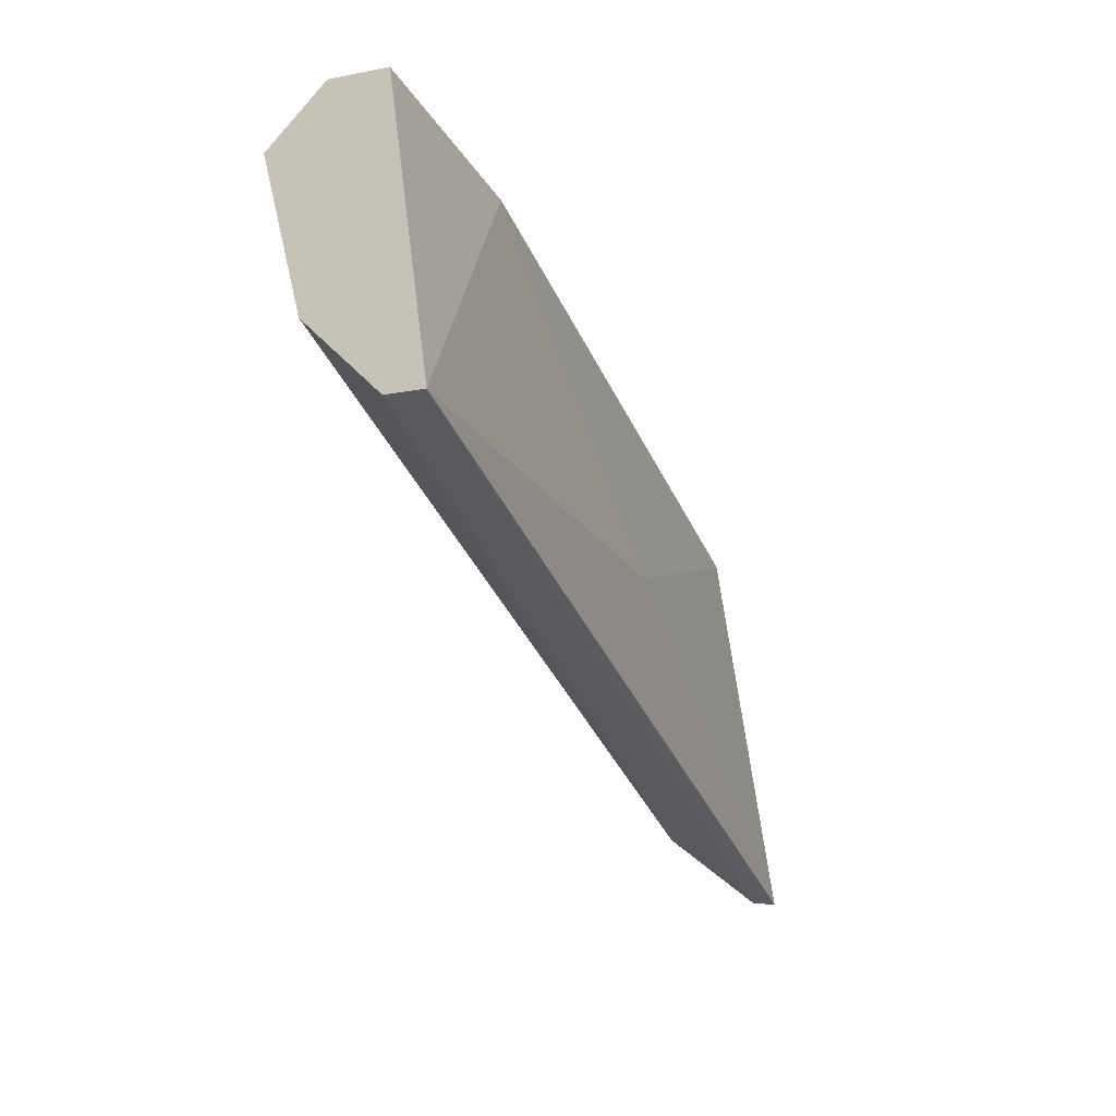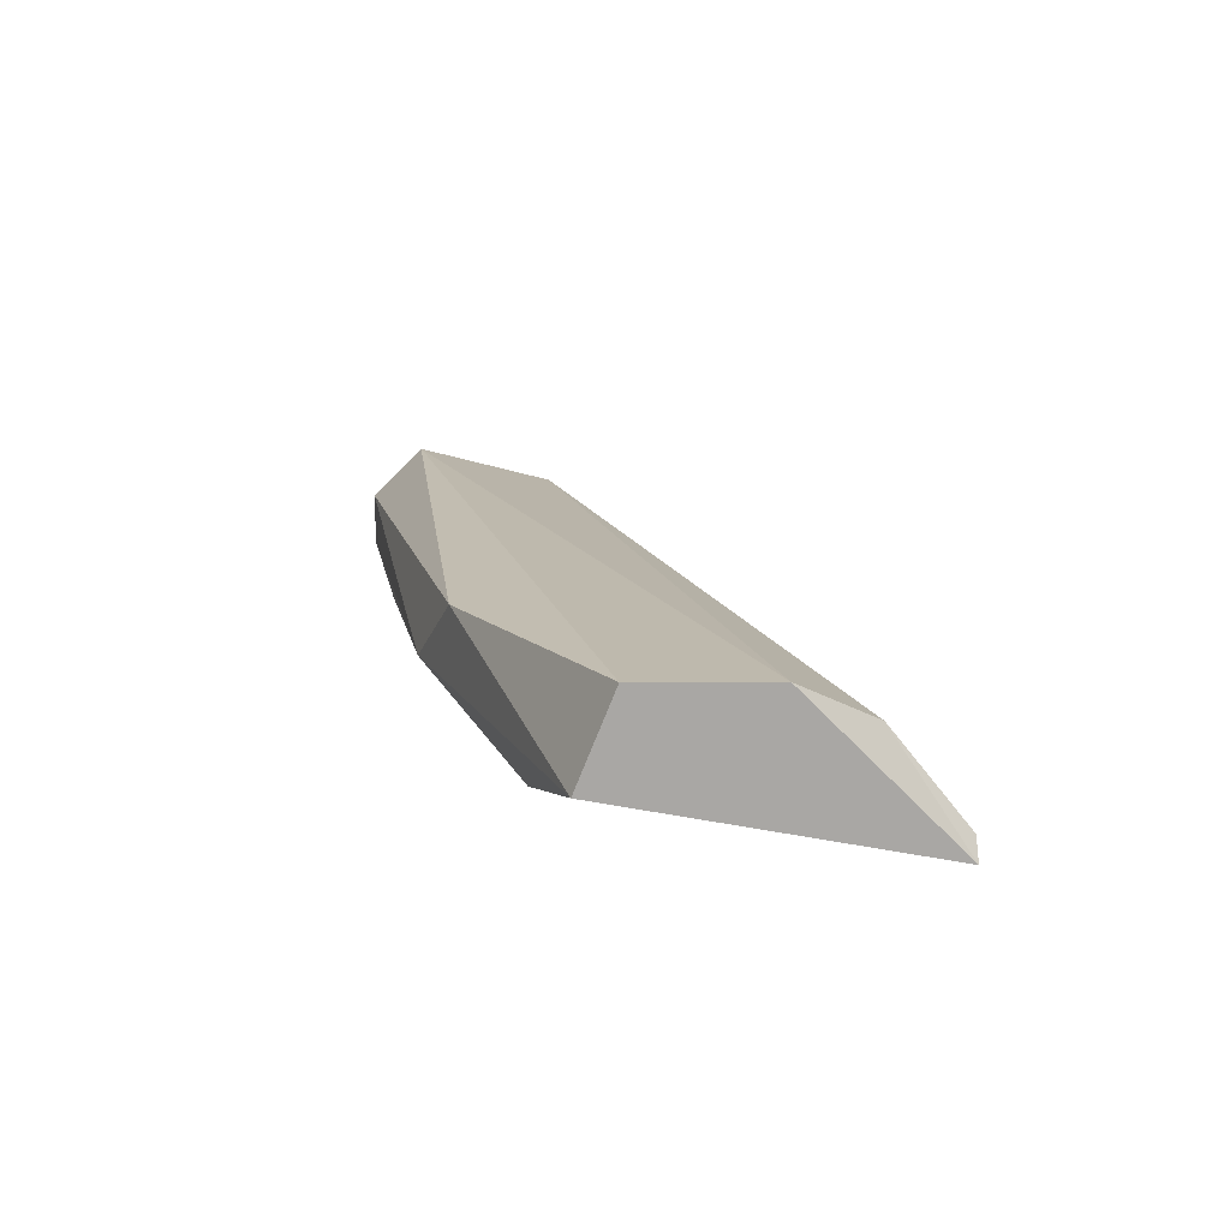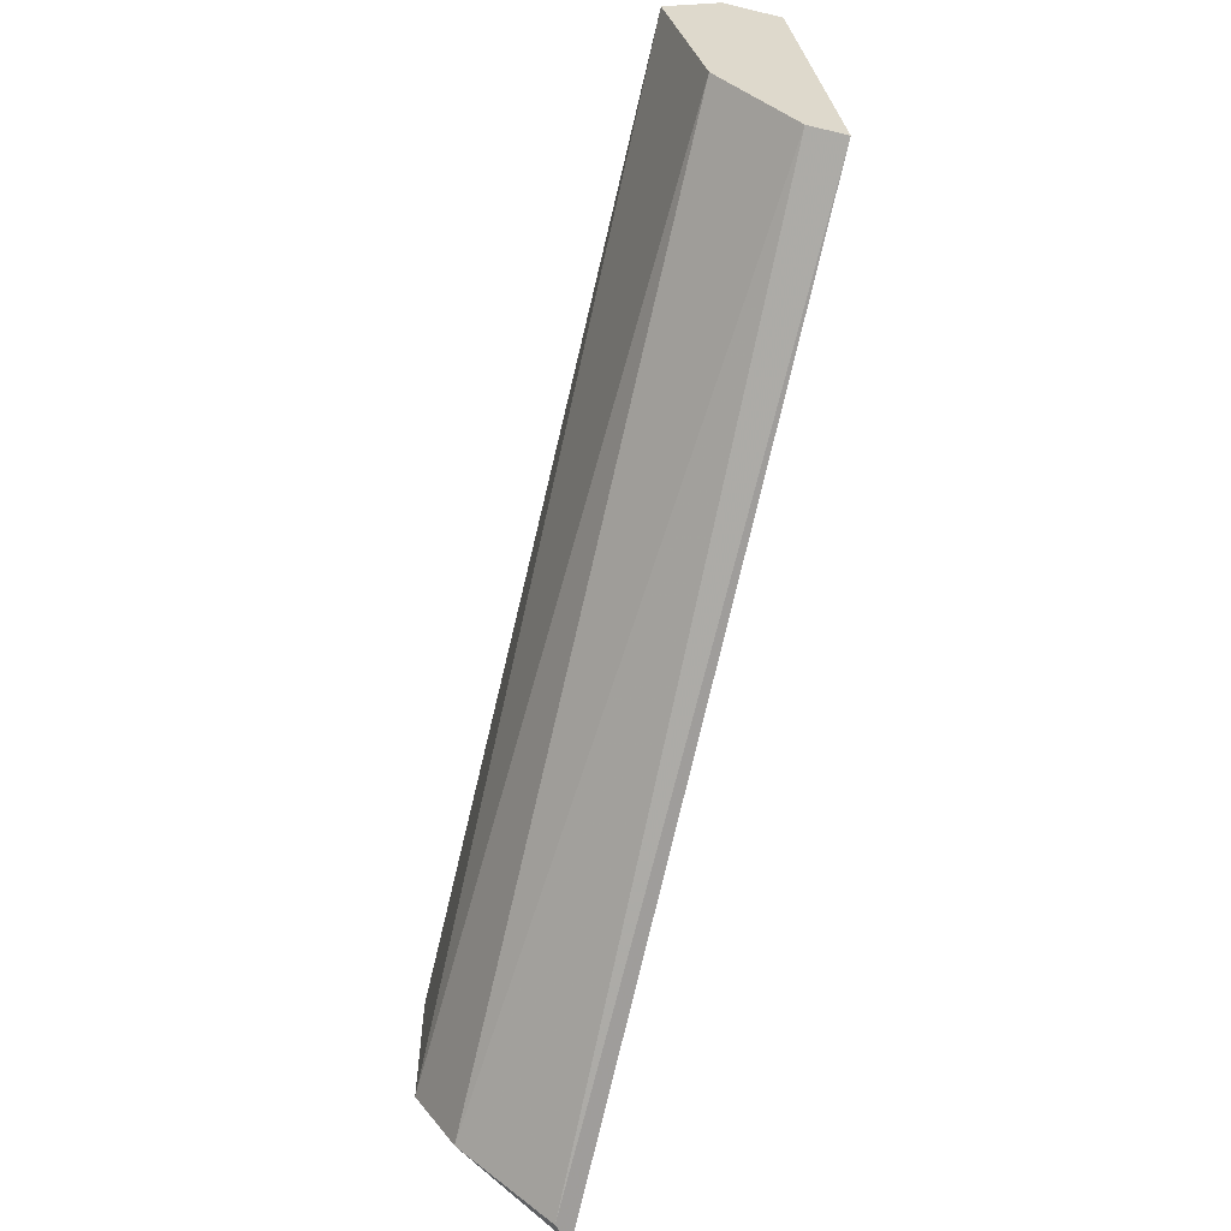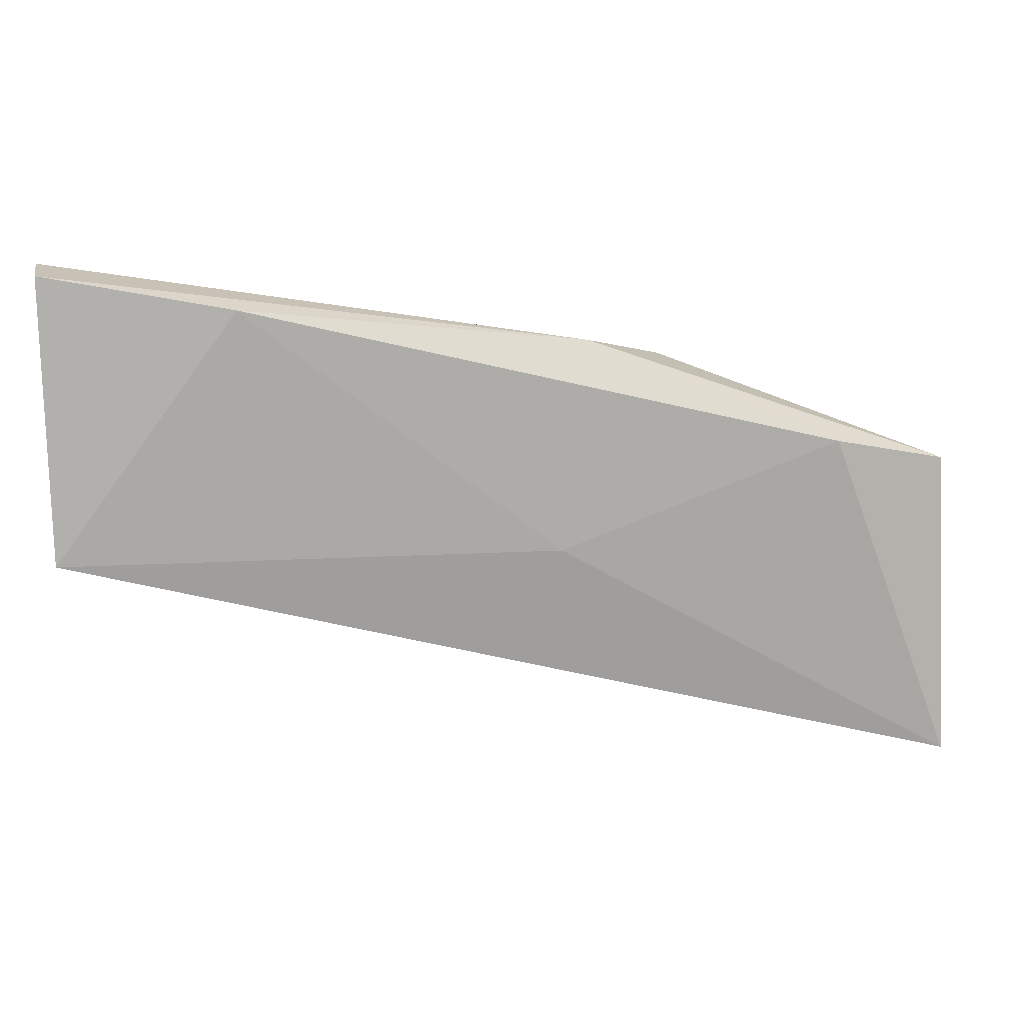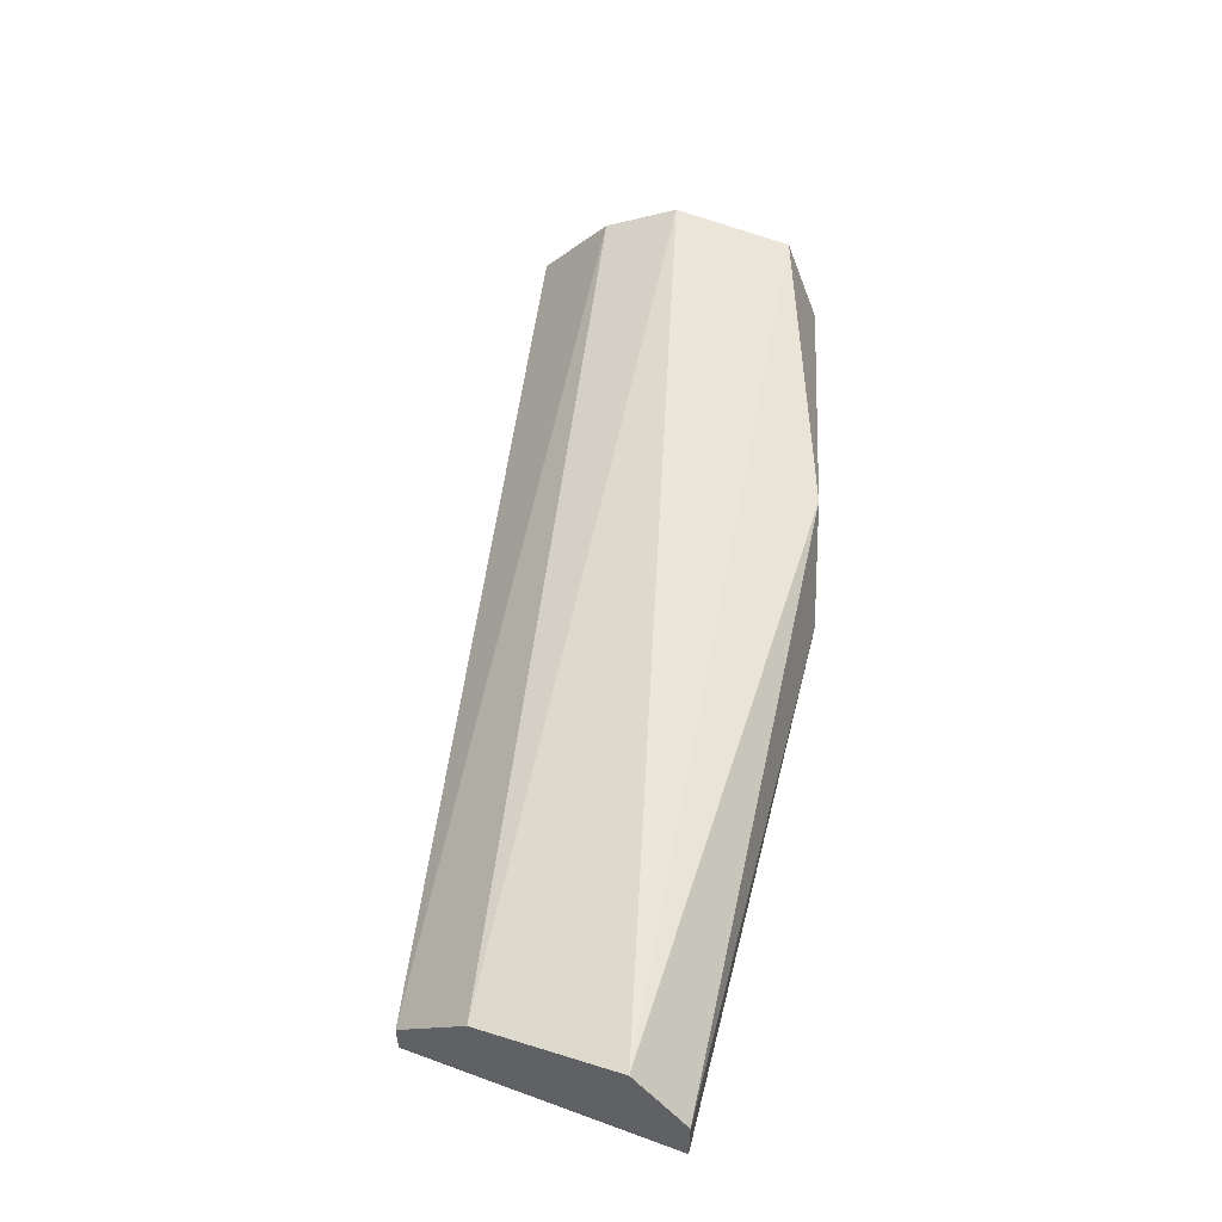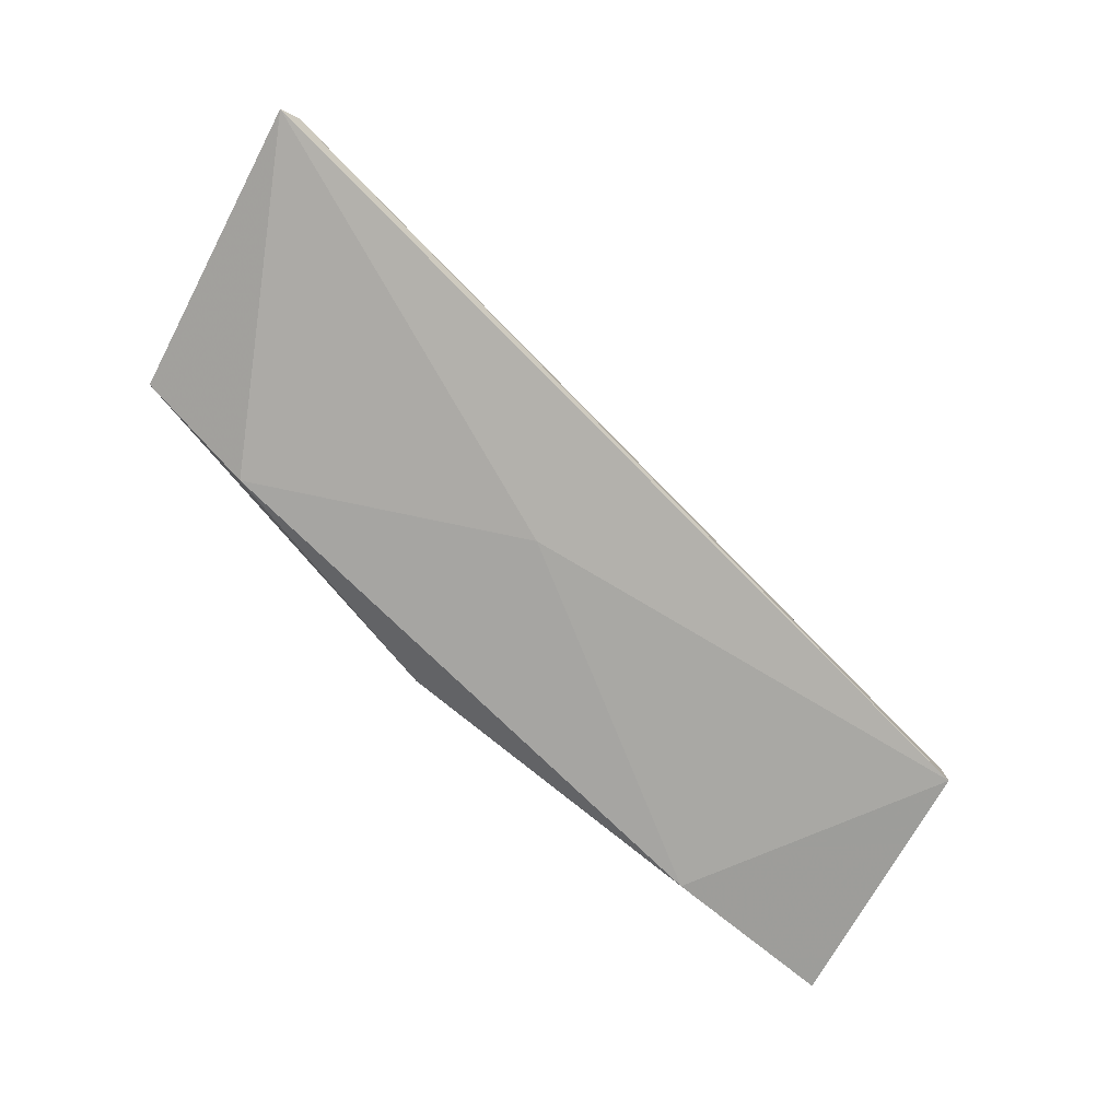
<metadata>
{"format":"obj","ext":"obj","renderer":"f3d","projection":"perspective","resolution":1024,"background":"white","views":[{"elev":-16.2,"azim":111.3,"up":"+Y"},{"elev":15.3,"azim":-90.4,"up":"+Z"},{"elev":-59.4,"azim":76.2,"up":"+Y"},{"elev":19.2,"azim":168.8,"up":"+Y"},{"elev":54.6,"azim":114.0,"up":"+Z"},{"elev":-79.0,"azim":-28.5,"up":"+Z"}]}
</metadata>
<code>
v -0.04845 0.02038 0.04879
v -0.04845 0.02975 0.05044
v -0.0209 0.03692 0.05155
v -0.0209 0.03692 0.04989
v -0.0479 0.02038 0.04934
v -0.04845 0.0248 0.0532
v -0.0209 0.02865 0.04989
v -0.0209 0.03526 0.0532
v -0.03963 0.03306 0.05265
v -0.03578 0.0281 0.04879
v -0.04459 0.03086 0.04934
v -0.0209 0.02865 0.04879
v -0.0209 0.03086 0.0521
v -0.04845 0.02865 0.0532
v -0.0479 0.02259 0.0521
v -0.02641 0.03581 0.04934
v -0.03688 0.03416 0.05044
f 8 9 14
f 5 7 15
f 13 6 15
f 7 13 15
f 6 1 15
f 1 5 15
f 3 4 17
f 4 12 16
f 12 10 16
f 2 9 17
f 9 3 17
f 11 2 17
f 4 16 17
f 10 11 16
f 9 2 14
f 2 6 14
f 10 12 1
f 6 8 14
f 16 11 17
f 4 3 7
f 7 3 8
f 4 7 12
f 7 5 12
f 8 3 9
f 7 8 13
f 6 2 1
f 2 11 1
f 11 10 1
f 12 5 1
f 8 6 13

</code>
